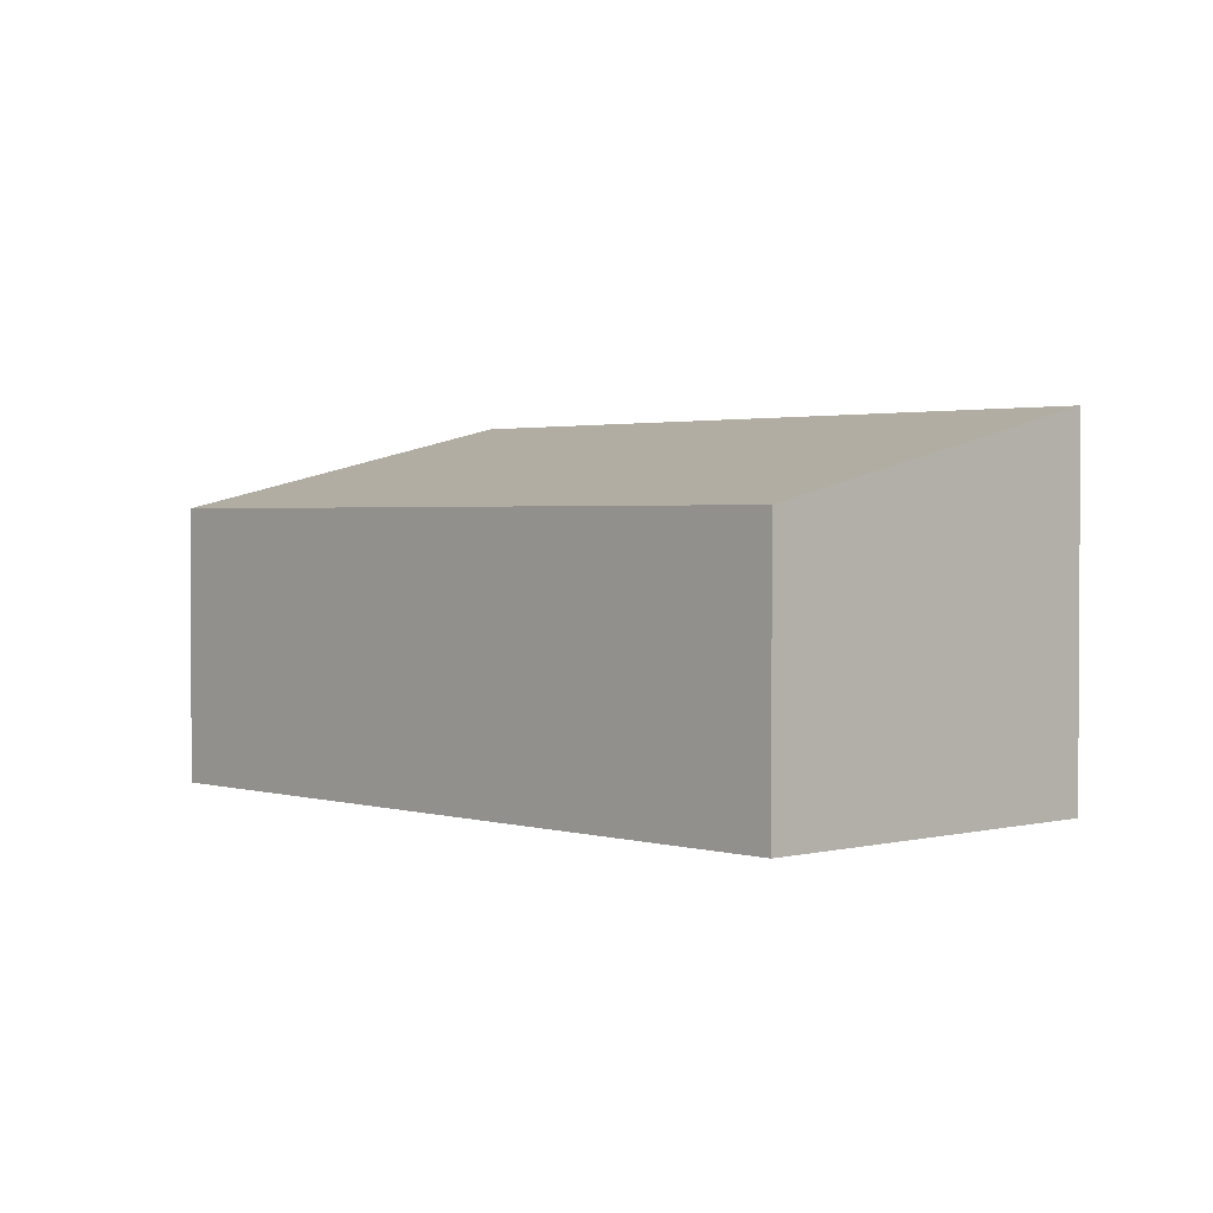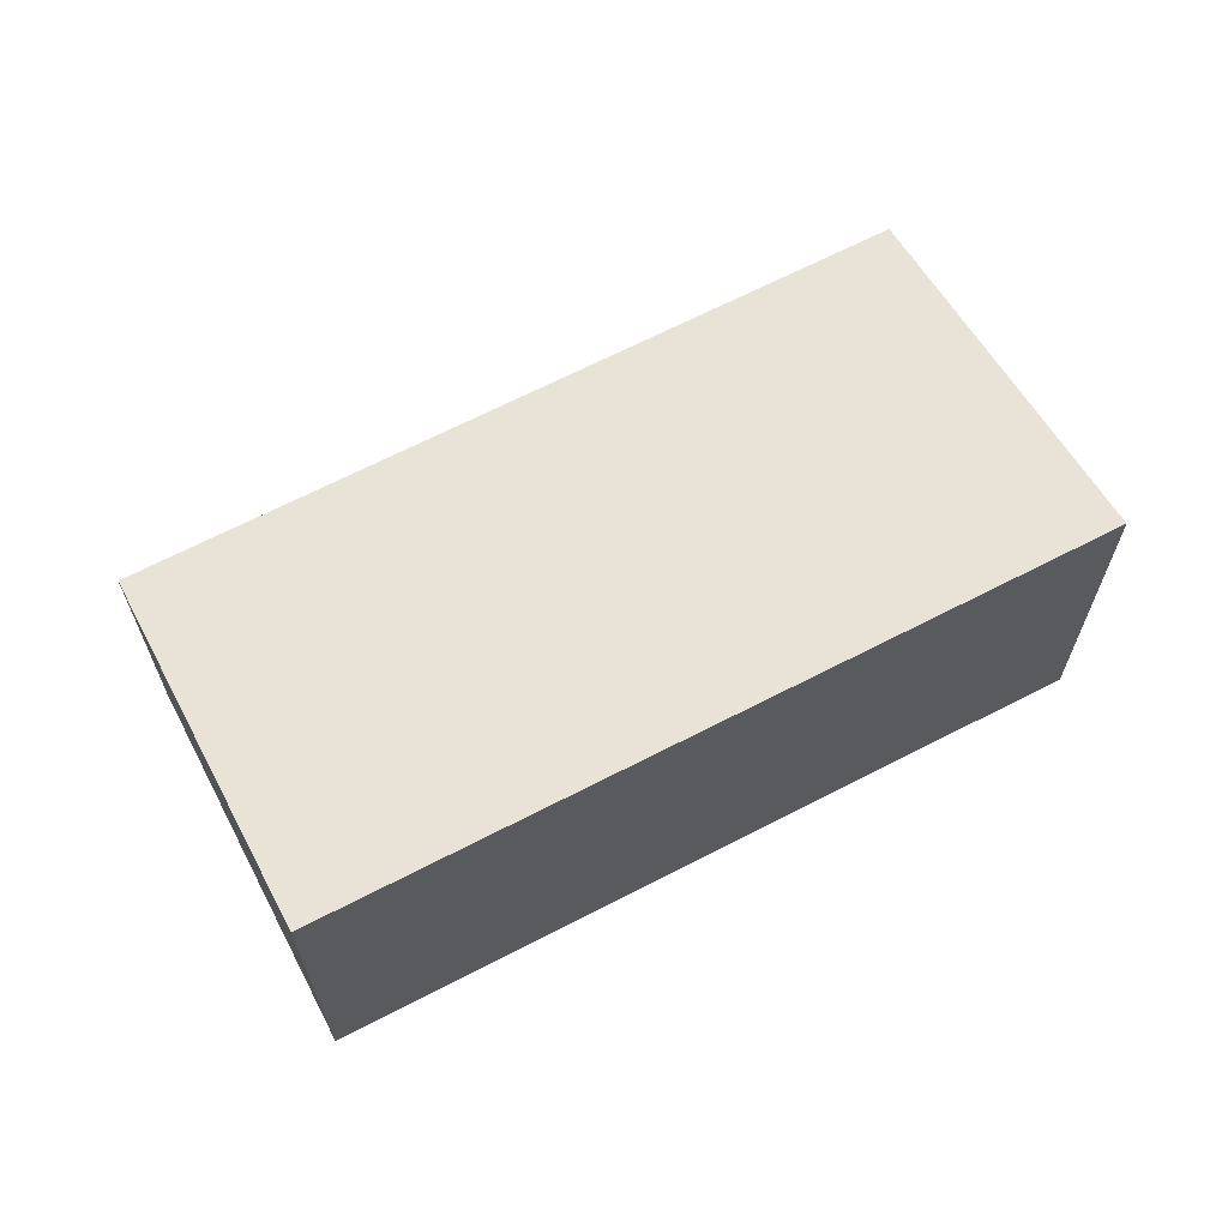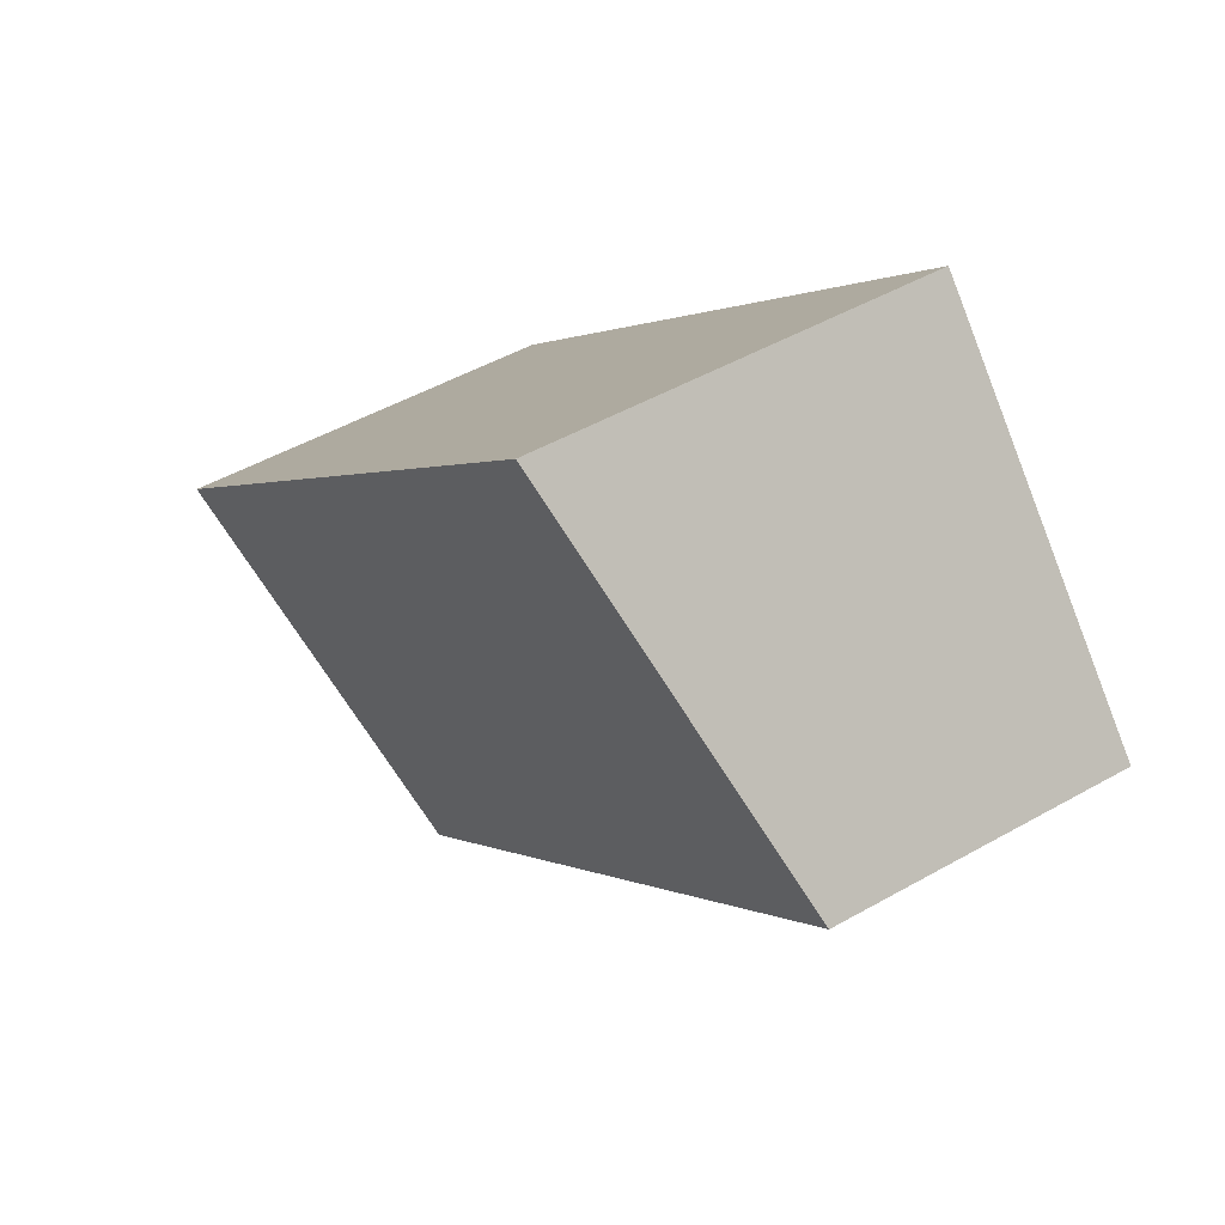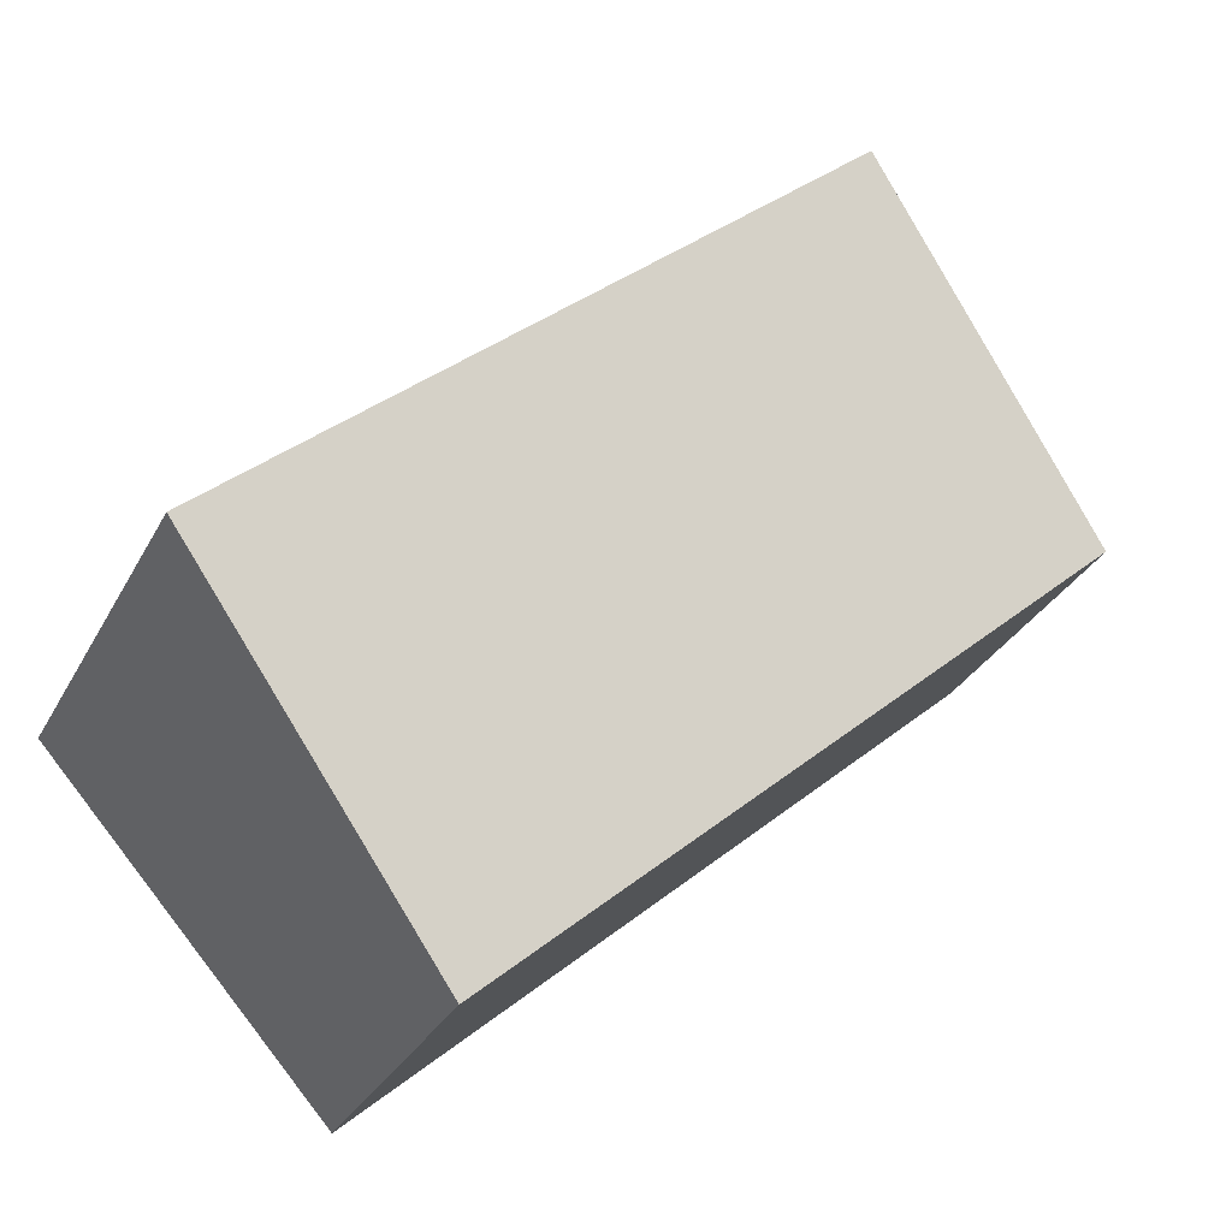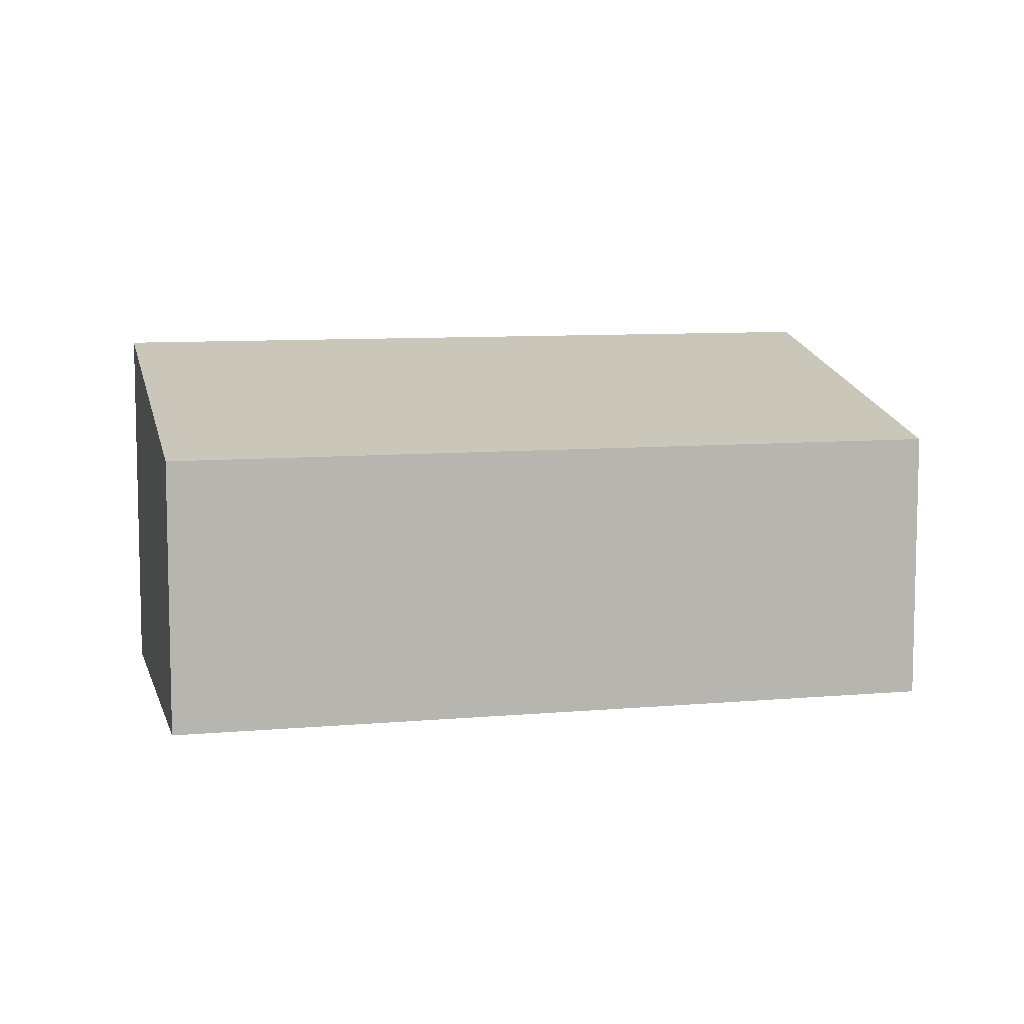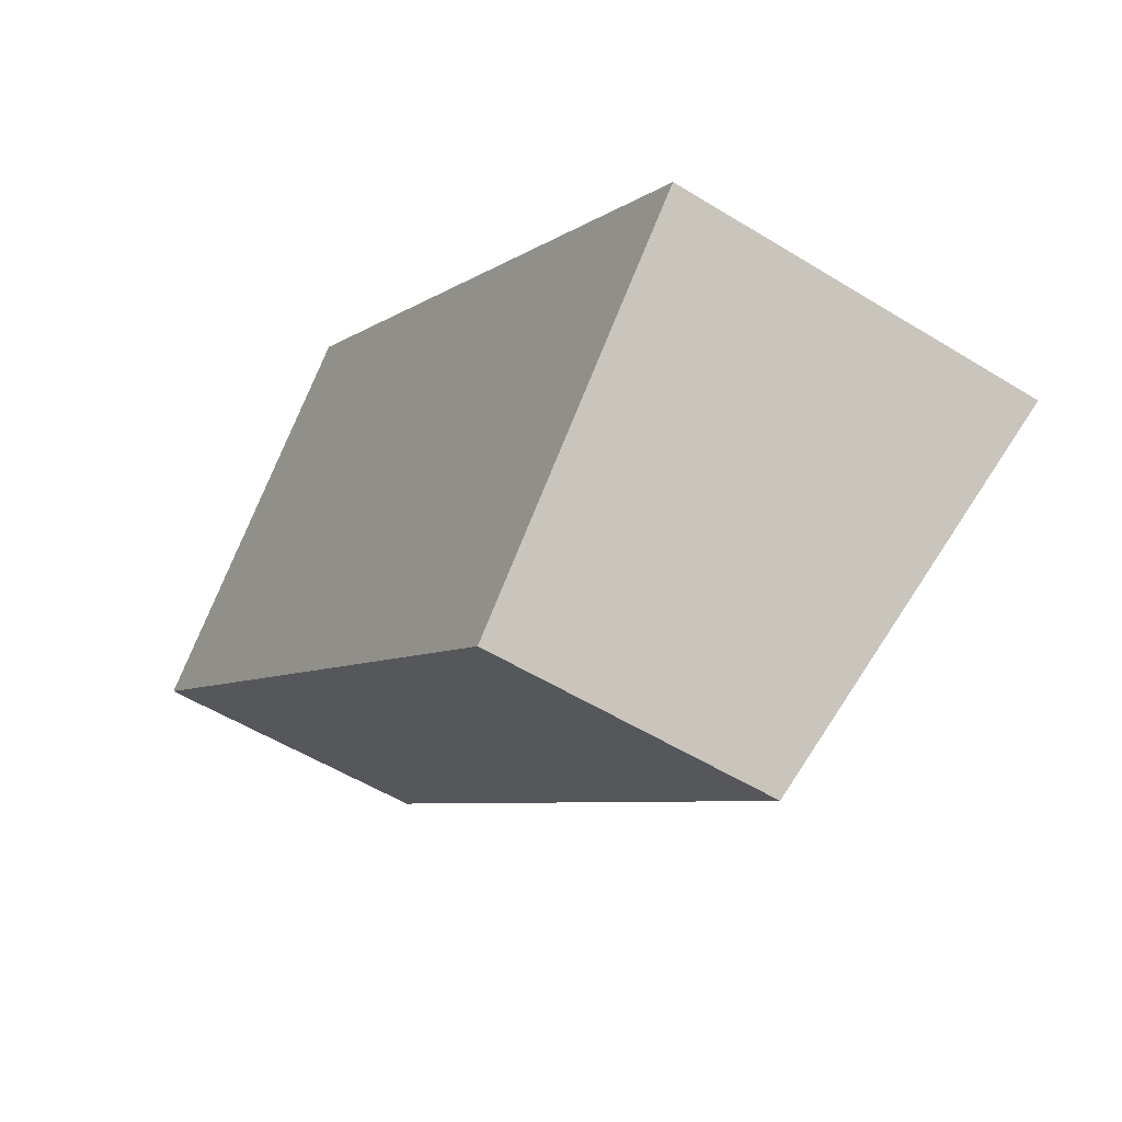
<metadata>
{"format":"obj","ext":"obj","renderer":"f3d","projection":"perspective","resolution":1024,"background":"white","views":[{"elev":1.9,"azim":-91.2,"up":"+Y"},{"elev":66.8,"azim":14.6,"up":"+Y"},{"elev":47.8,"azim":-122.7,"up":"+Z"},{"elev":-31.1,"azim":156.1,"up":"+Z"},{"elev":8.5,"azim":-151.9,"up":"+Y"},{"elev":-52.7,"azim":56.3,"up":"+Z"}]}
</metadata>
<code>
v  1.775 2.437 1.97
v  1.477 1.841 -1.331
v  0 1.841 1.127e-16
v  3.958 1.841 -3.566
v  3.536 2.437 0.383
v  5.733 2.437 -1.596
v  5.733 9.773e-17 -1.596
v  3.536 -2.345e-17 0.383
v  1.775 -1.206e-16 1.97
v  3.958 2.184e-16 -3.566
v  1.477 8.15e-17 -1.331
v  0 0 0
g defaultobject
f 1 2 3
f 2 1 4
f 4 1 5
f 4 5 6
f 5 7 6
f 7 5 8
f 8 5 1
f 8 1 9
f 7 4 6
f 4 7 10
f 10 2 4
f 2 10 11
f 2 11 3
f 3 11 12
f 3 9 1
f 9 3 12
f 8 10 7
f 10 8 9
f 10 9 11
f 11 9 12

</code>
